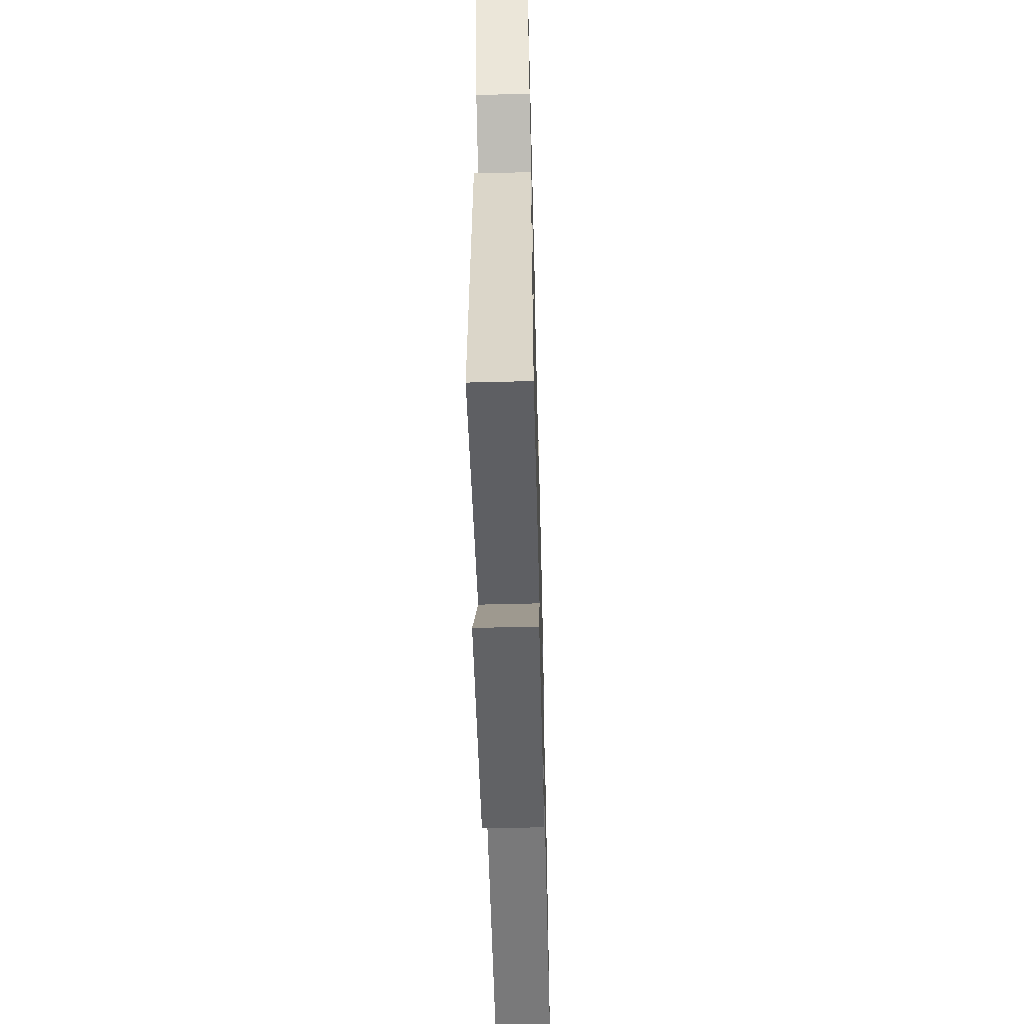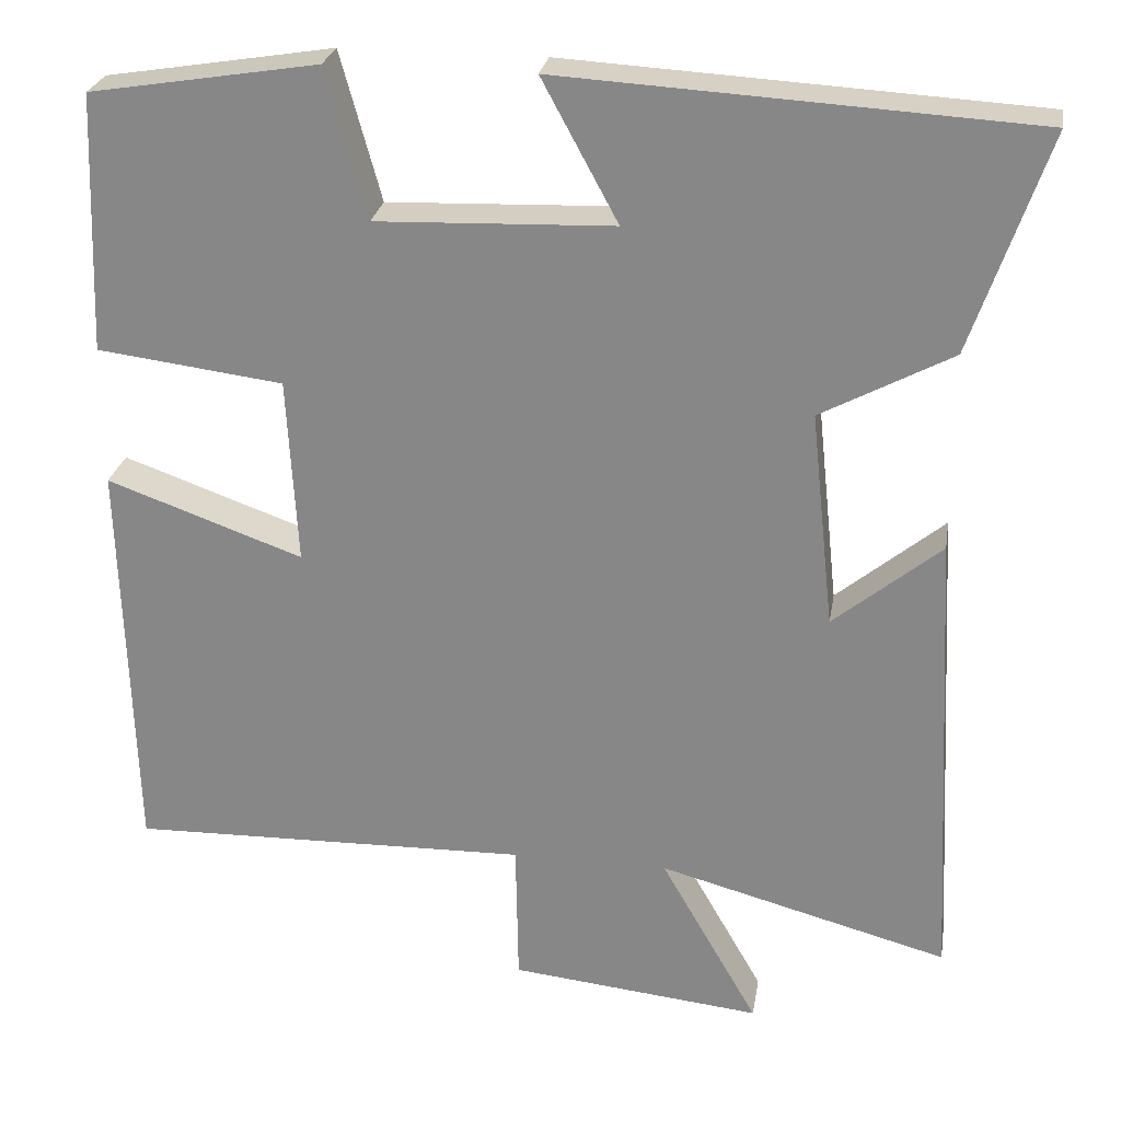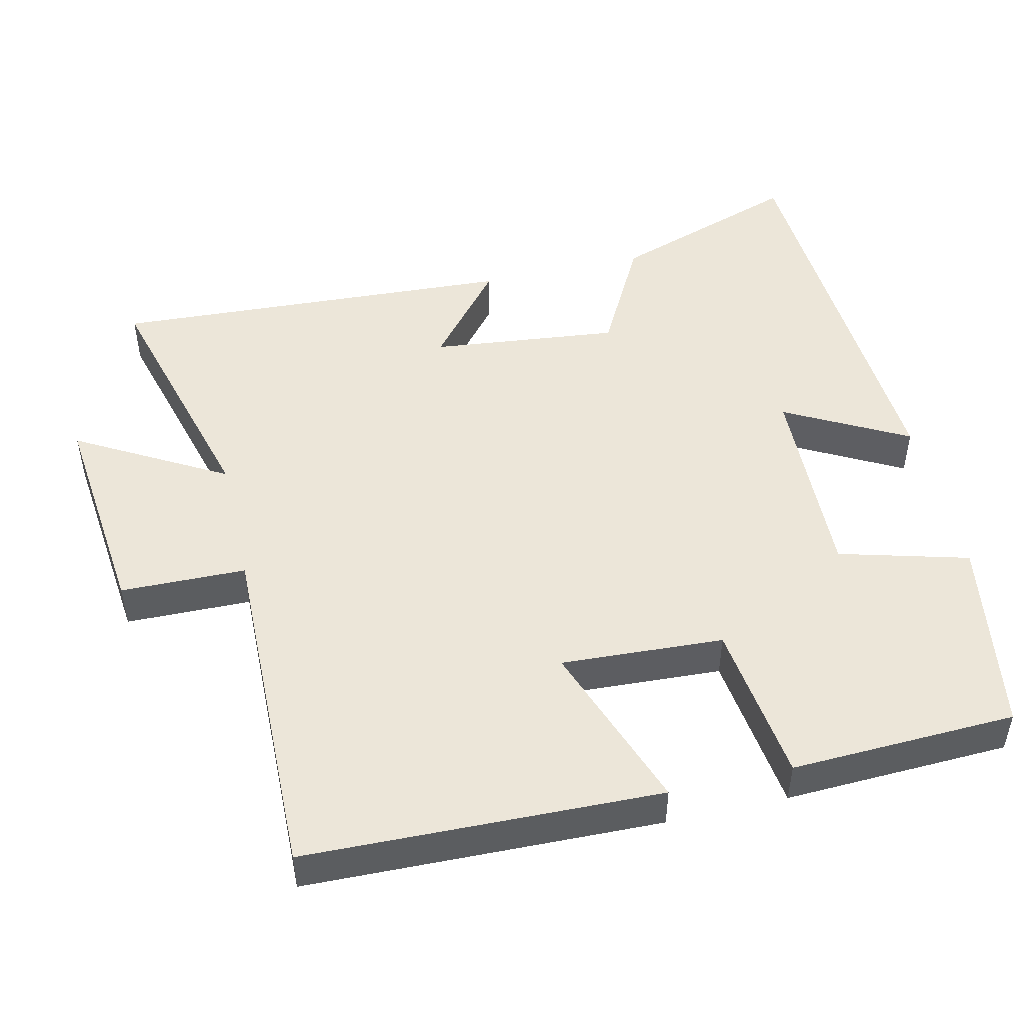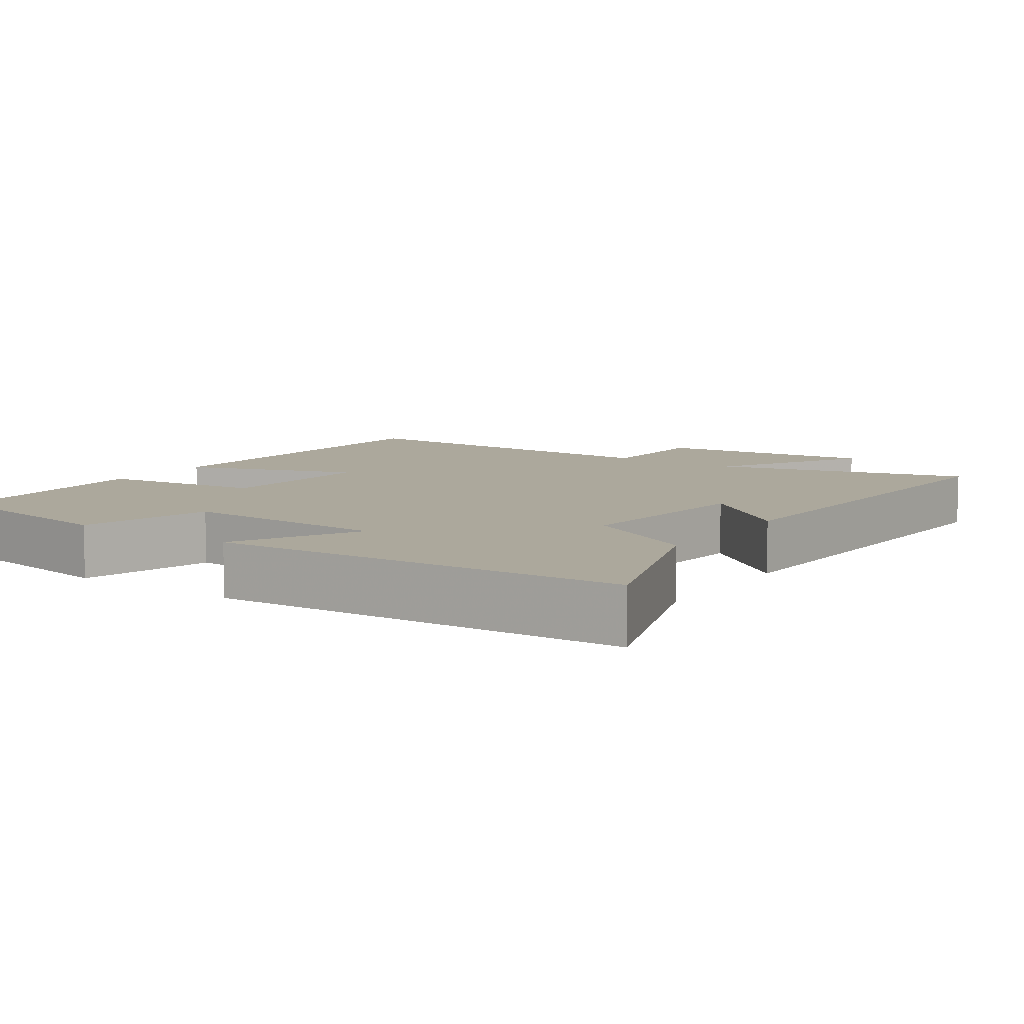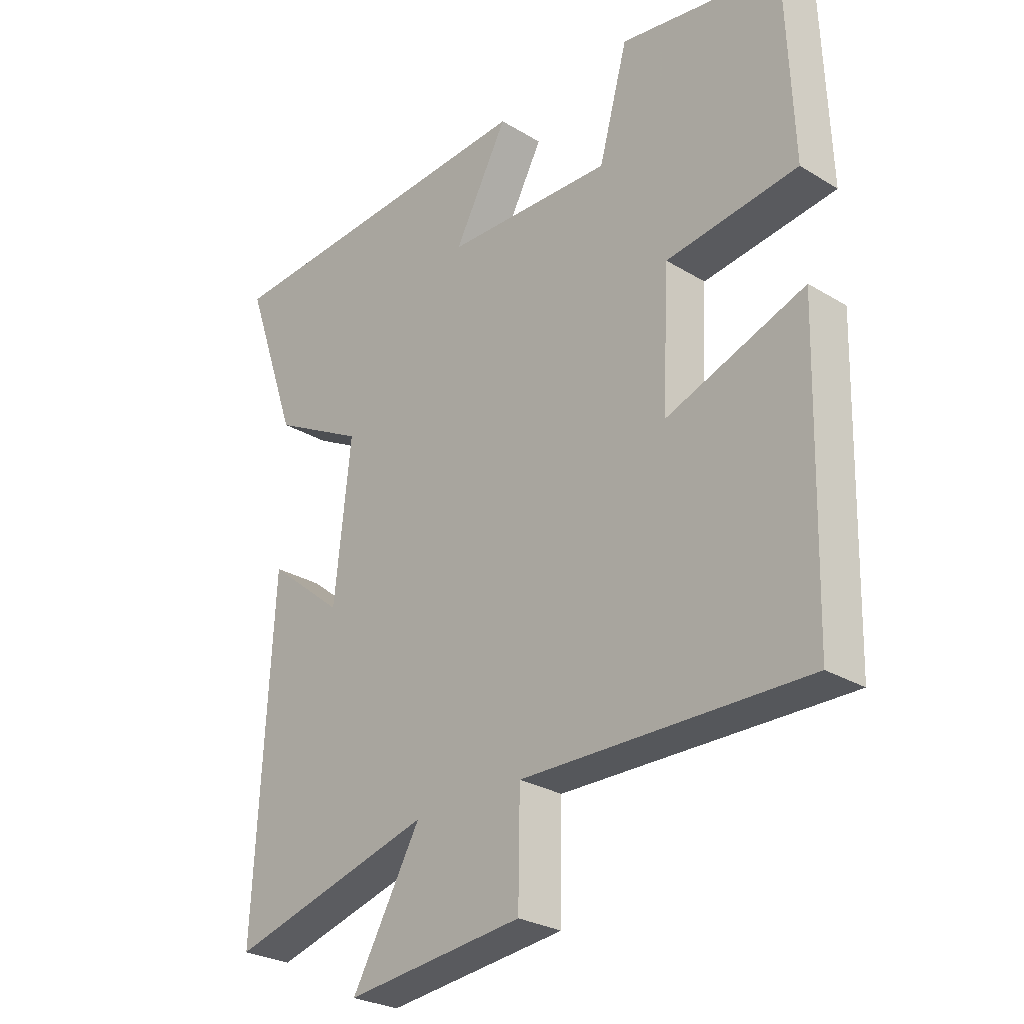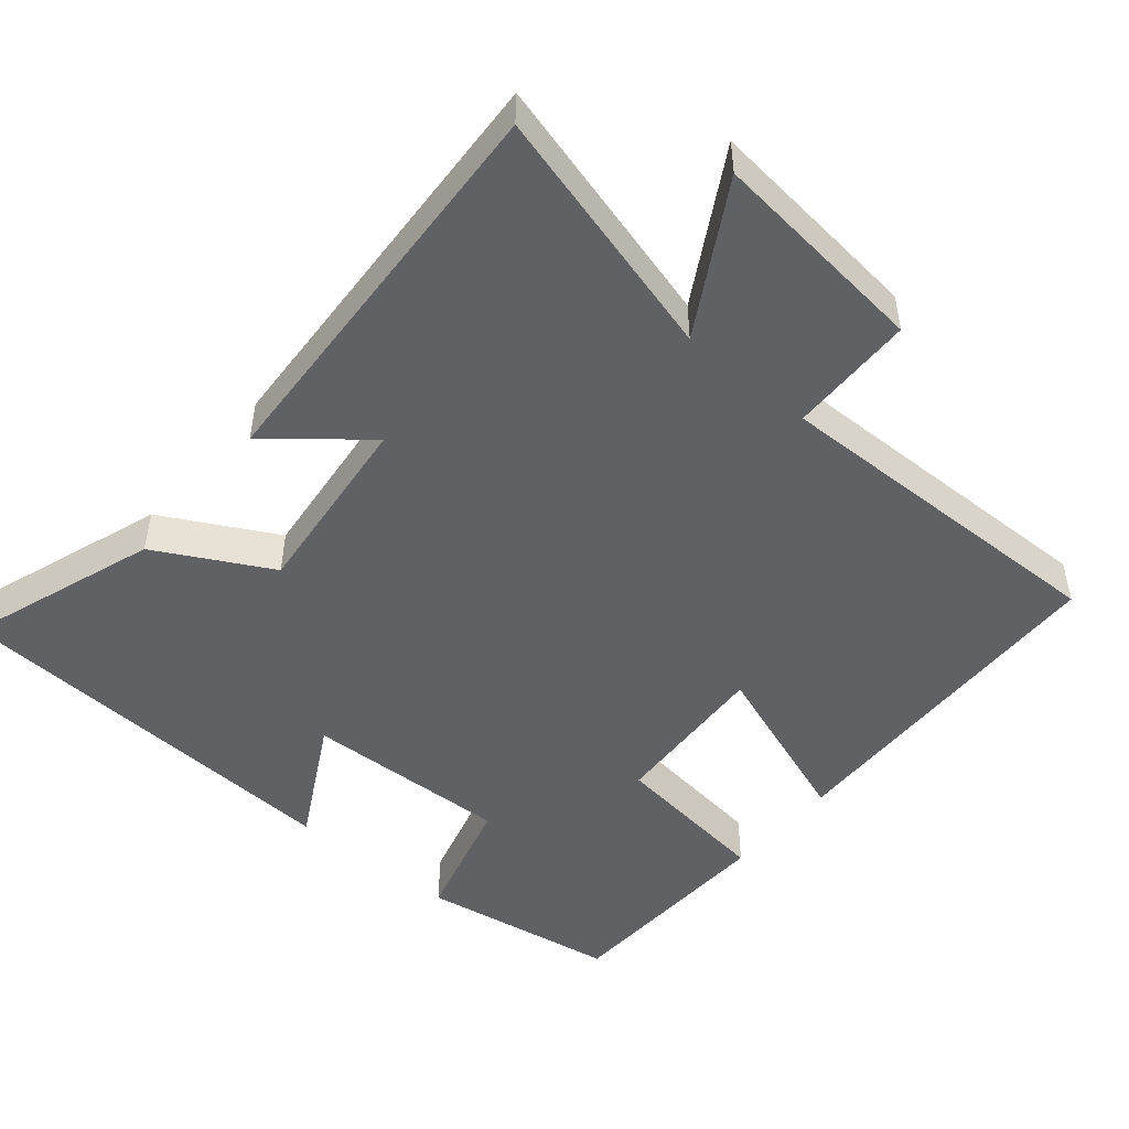
<metadata>
{"format":"obj","ext":"obj","renderer":"f3d","projection":"perspective","resolution":1024,"background":"white","views":[{"elev":-56.6,"azim":91.5,"up":"+Z"},{"elev":25.9,"azim":9.4,"up":"+Z"},{"elev":48.6,"azim":-103.1,"up":"+Y"},{"elev":8.5,"azim":34.5,"up":"+Y"},{"elev":-27.5,"azim":-132.9,"up":"+Z"},{"elev":-48.7,"azim":140.0,"up":"+Y"}]}
</metadata>
<code>
v 0.53 0.07 -0.594
v 0.182 0.07 -0.5
v 0.299 0.07 -0.705
v -0.003 0.07 -0.673
v -0.006 0.07 -0.5
v -0.487 0.07 -0.51
v -0.5 0.07 -0.022
v -0.265 0.07 -0.106
v -0.277 0.07 0.118
v -0.5 0.07 0.146
v -0.488 0.07 0.456
v -0.215 0.07 0.5
v -0.166 0.07 0.322
v 0.118 0.07 0.332
v 0.027 0.07 0.5
v 0.591 0.07 0.467
v 0.5 0.07 0.204
v 0.343 0.07 0.12
v 0.371 0.07 -0.14
v 0.5 0.07 -0.034
v 0.53 0 -0.594
v 0.182 0 -0.5
v 0.299 0 -0.705
v -0.003 0 -0.673
v -0.006 0 -0.5
v -0.487 0 -0.51
v -0.5 0 -0.022
v -0.265 0 -0.106
v -0.277 0 0.118
v -0.5 0 0.146
v -0.488 0 0.456
v -0.215 0 0.5
v -0.166 0 0.322
v 0.118 0 0.332
v 0.027 0 0.5
v 0.591 0 0.467
v 0.5 0 0.204
v 0.343 0 0.12
v 0.371 0 -0.14
v 0.5 0 -0.034
f 19 20 1 2
f 18 19 2
f 16 17 18
f 15 16 18
f 14 15 18
f 13 14 18 2
f 11 12 13
f 10 11 13
f 9 10 13
f 8 9 13 2
f 5 6 7 8
f 5 8 2 3
f 3 4 5
f 22 21 40 39
f 22 39 38
f 38 37 36
f 38 36 35
f 38 35 34
f 22 38 34 33
f 33 32 31
f 33 31 30
f 33 30 29
f 22 33 29 28
f 28 27 26 25
f 23 22 28 25
f 25 24 23
f 1 21 22 2
f 2 22 23 3
f 3 23 24 4
f 4 24 25 5
f 5 25 26 6
f 6 26 27 7
f 7 27 28 8
f 8 28 29 9
f 9 29 30 10
f 10 30 31 11
f 11 31 32 12
f 12 32 33 13
f 13 33 34 14
f 14 34 35 15
f 15 35 36 16
f 16 36 37 17
f 17 37 38 18
f 18 38 39 19
f 19 39 40 20
f 20 40 21 1

</code>
